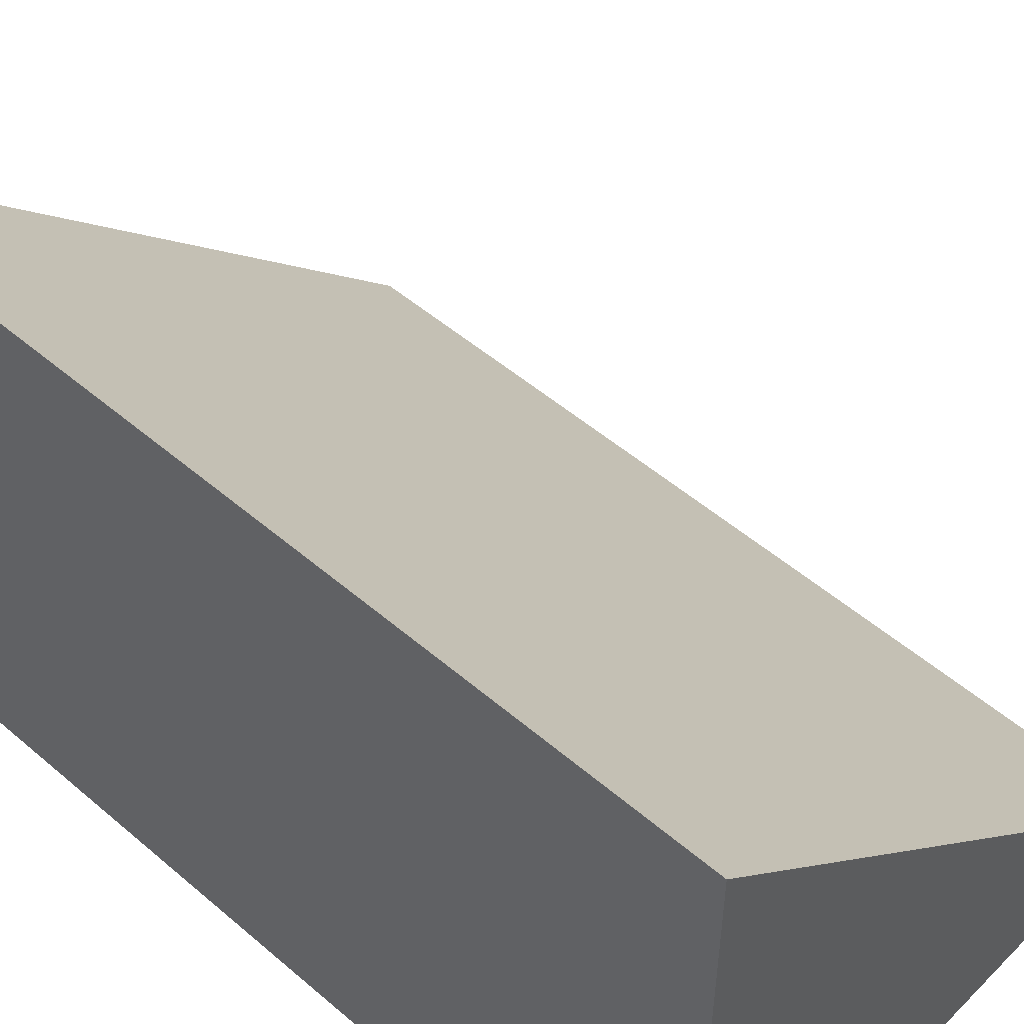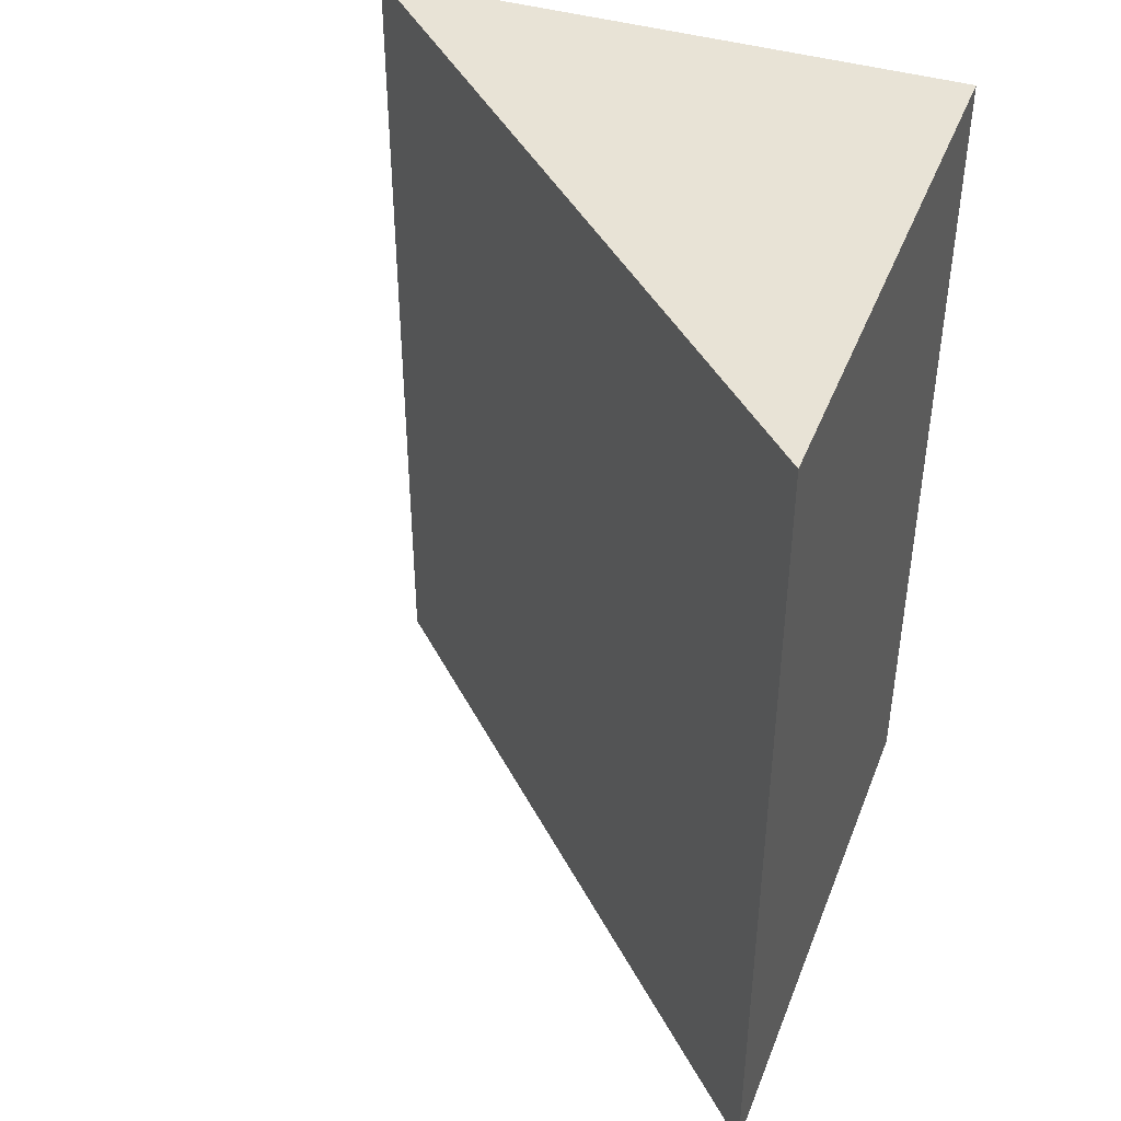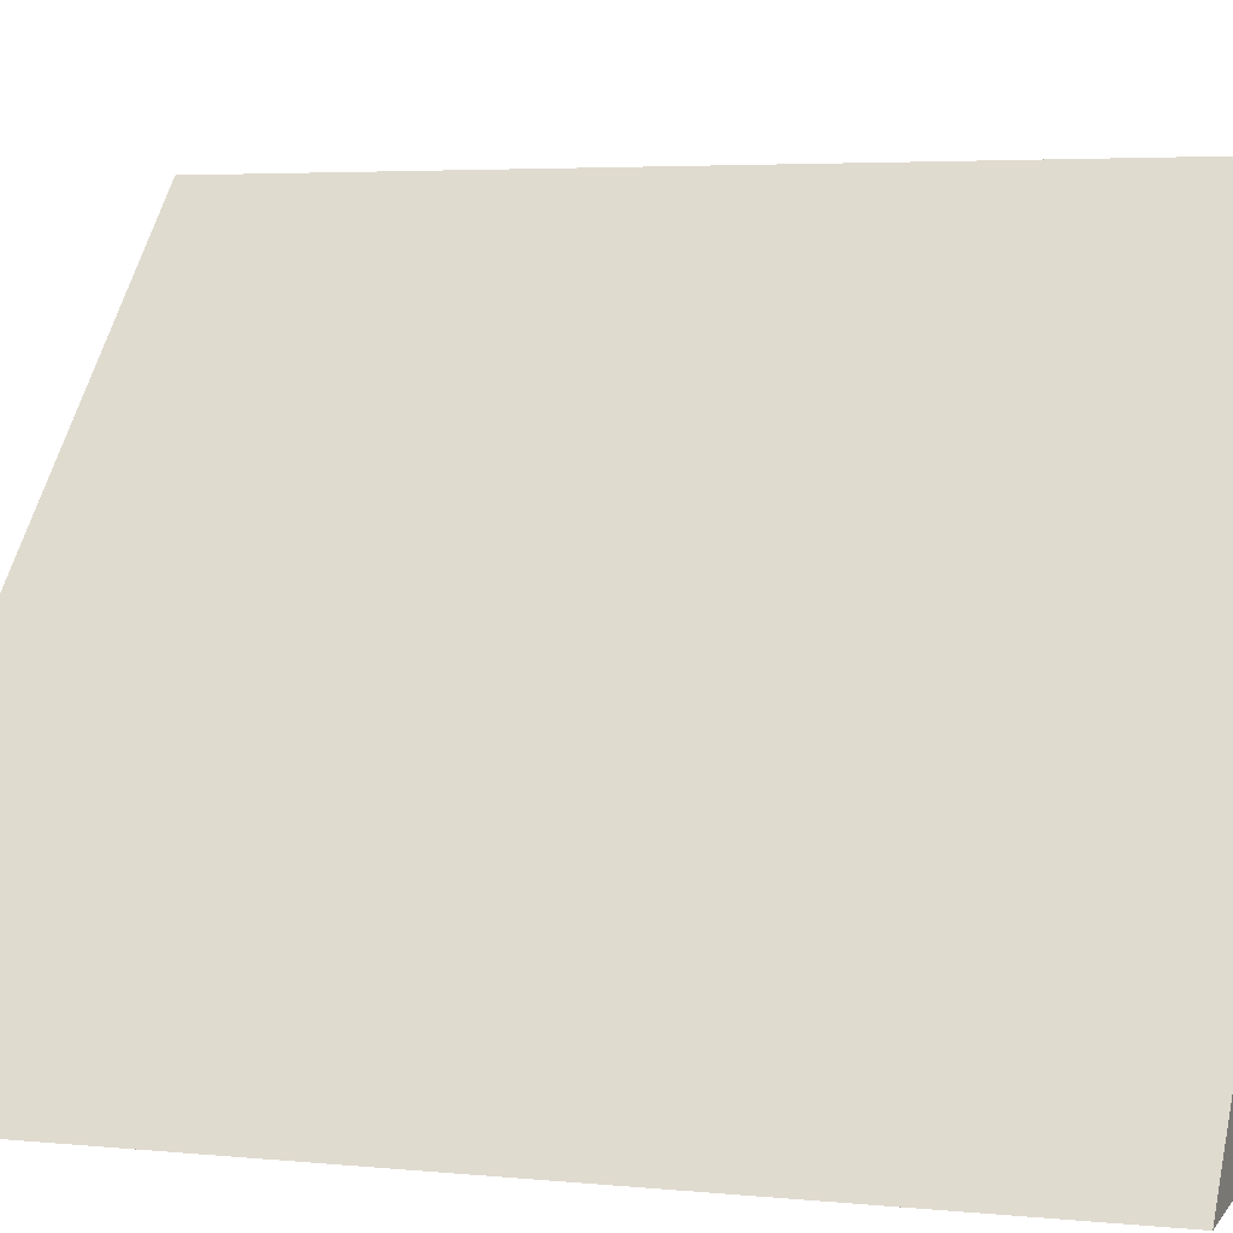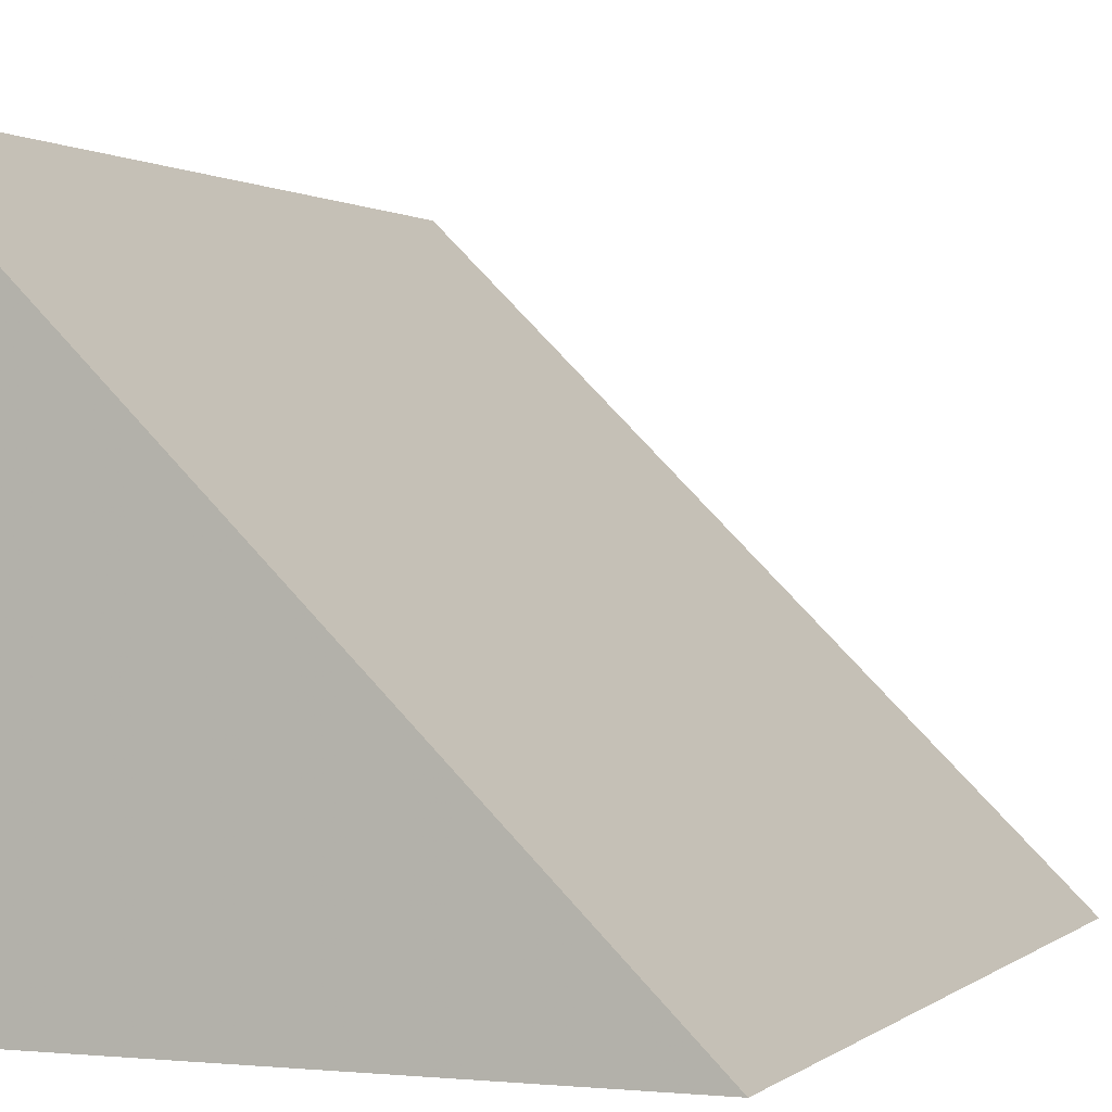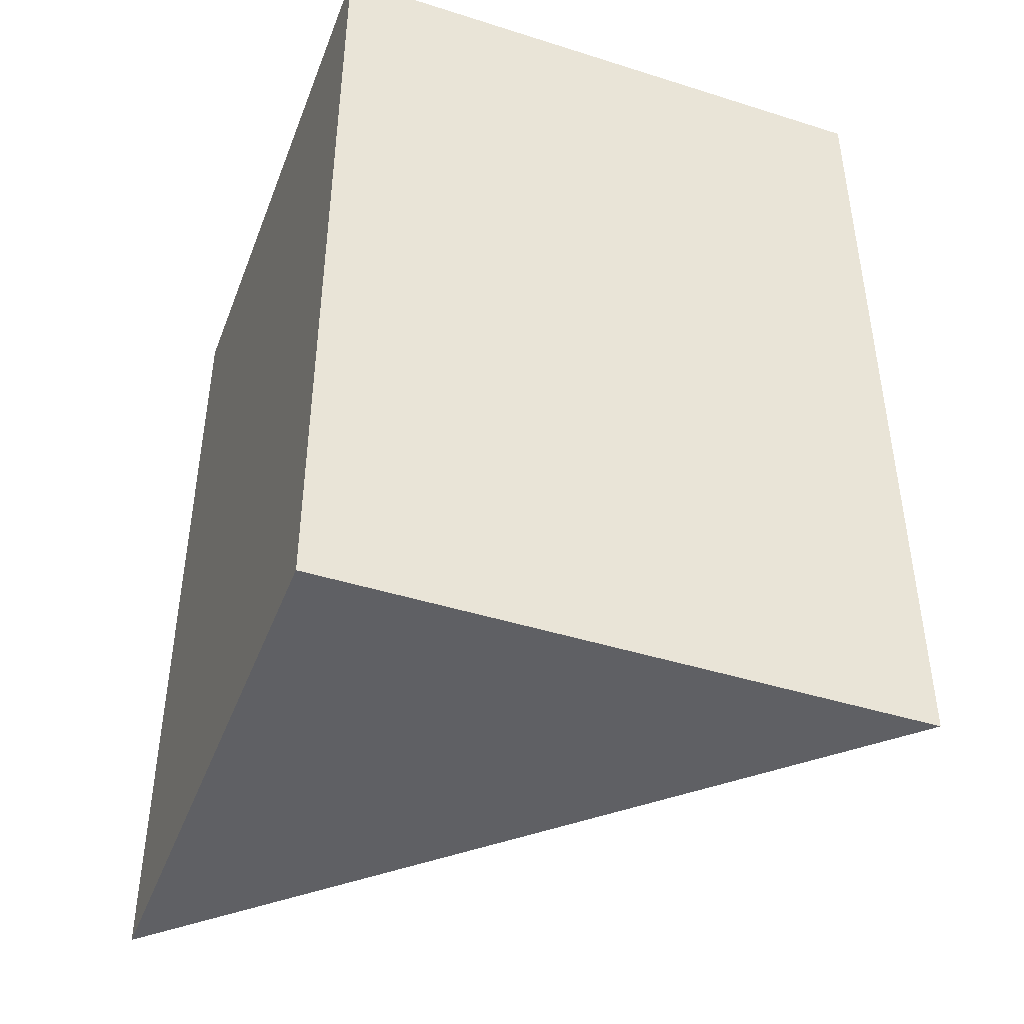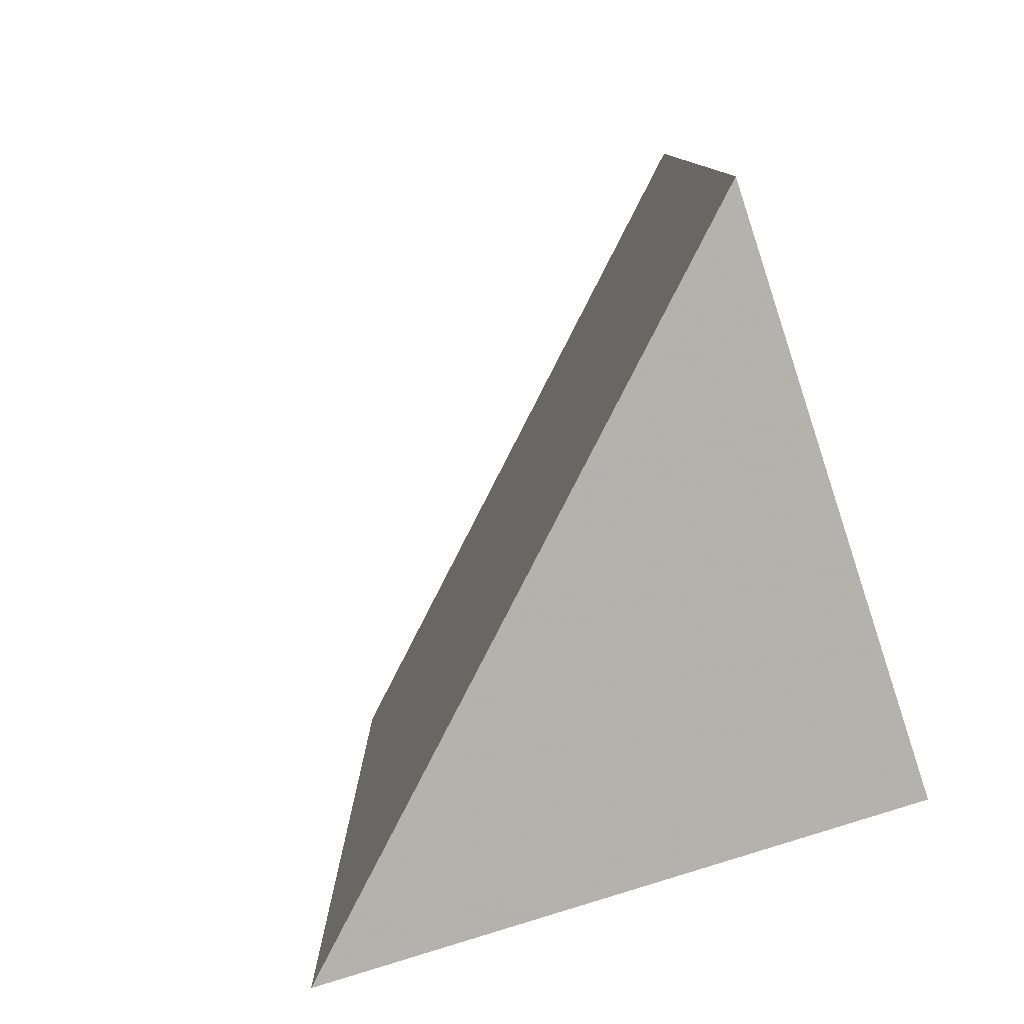
<metadata>
{"format":"obj","ext":"obj","renderer":"f3d","projection":"perspective","resolution":1024,"background":"white","views":[{"elev":51.0,"azim":132.9,"up":"+Y"},{"elev":42.2,"azim":-69.6,"up":"+Z"},{"elev":5.5,"azim":-71.7,"up":"+Y"},{"elev":0.7,"azim":-158.0,"up":"+Y"},{"elev":-43.5,"azim":70.0,"up":"+Z"},{"elev":-79.6,"azim":-72.2,"up":"+Z"}]}
</metadata>
<code>
o 6916
v 2191 1881 7.516
v 2191 1881 7.516
v 2191 1881 7.531
v 2191 1881 7.516
v 2191 1881 7.531
v 2191 1881 7.516
v 2191 1881 7.516
v 2191 1881 7.516
v 2191 1881 7.516
v 2191 1881 7.531
v 2191 1881 7.516
v 2191 1881 7.531
v 2191 1881 7.531
v 2191 1881 7.531
v 2191 1881 7.516
v 2191 1881 7.516
v 2191 1881 7.531
v 2191 1881 7.516
v 2191 1881 7.531
f 1 2 3
f 3 4 5
f 1 6 7
f 8 9 10
f 10 11 12
f 13 14 12
f 15 16 17
f 17 18 19

</code>
